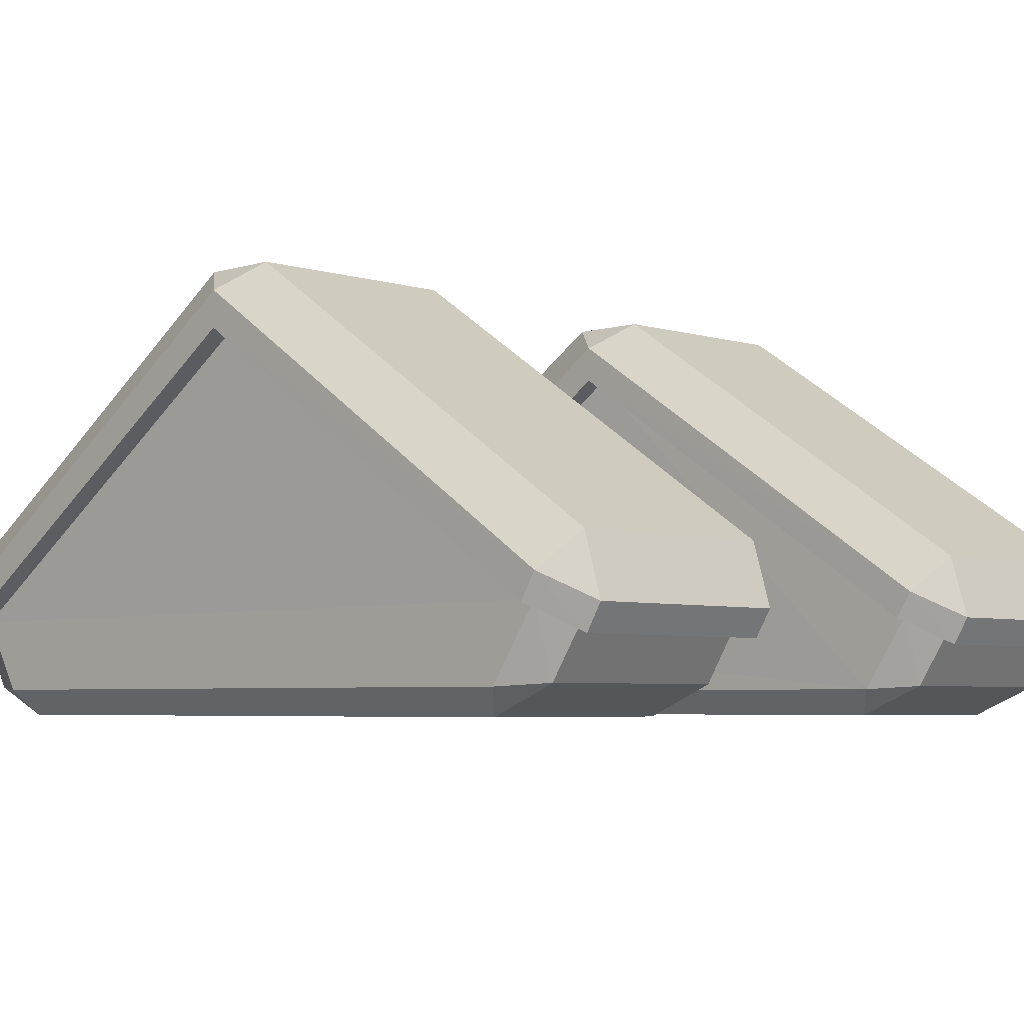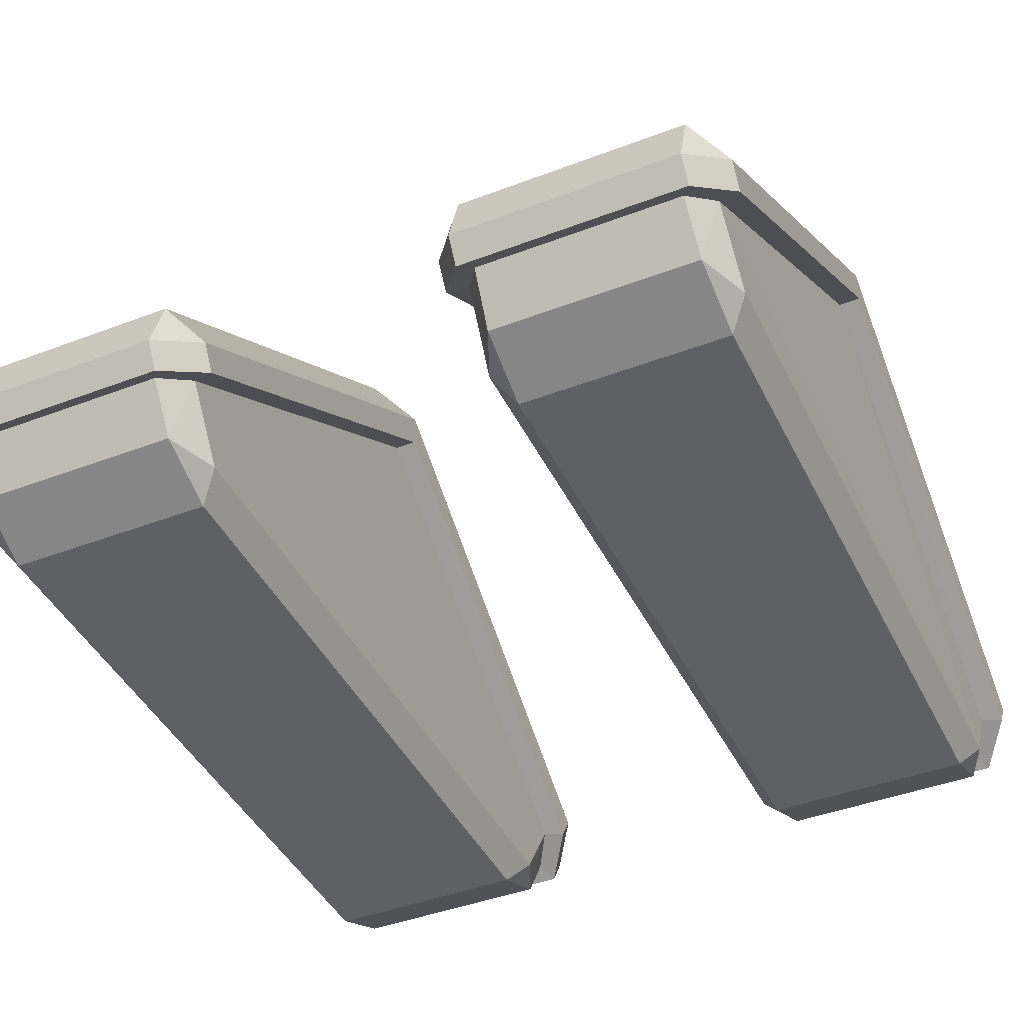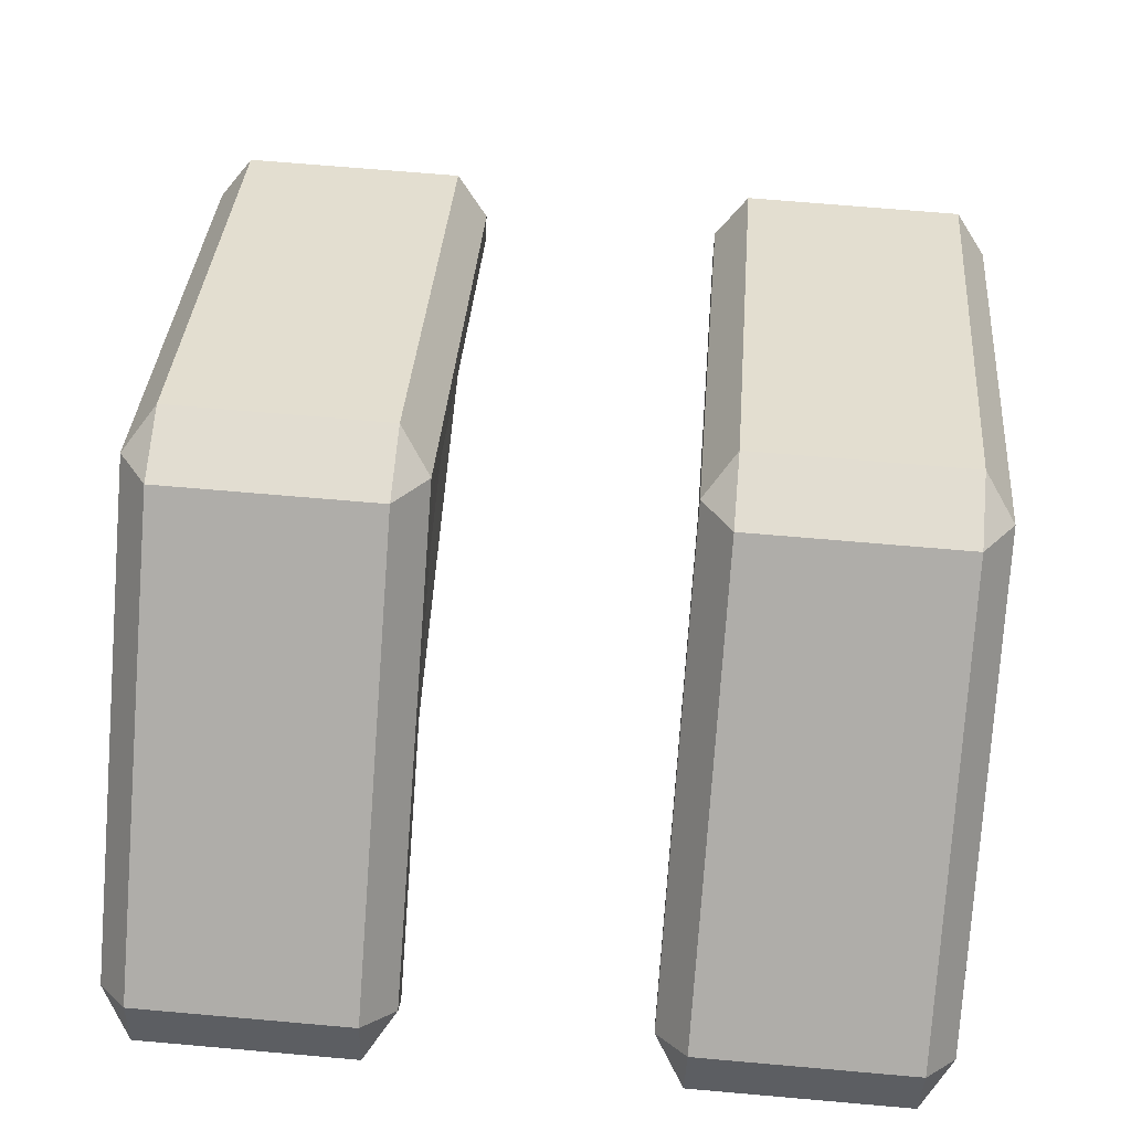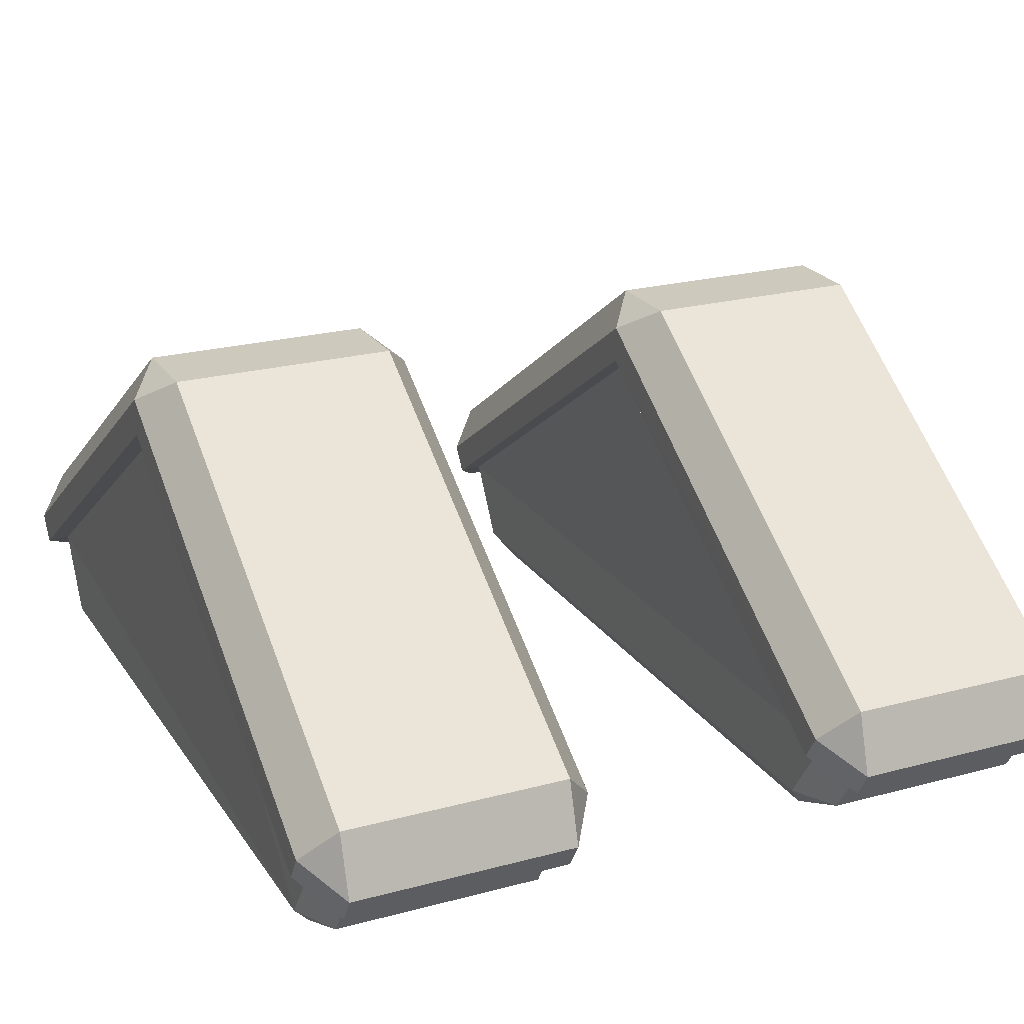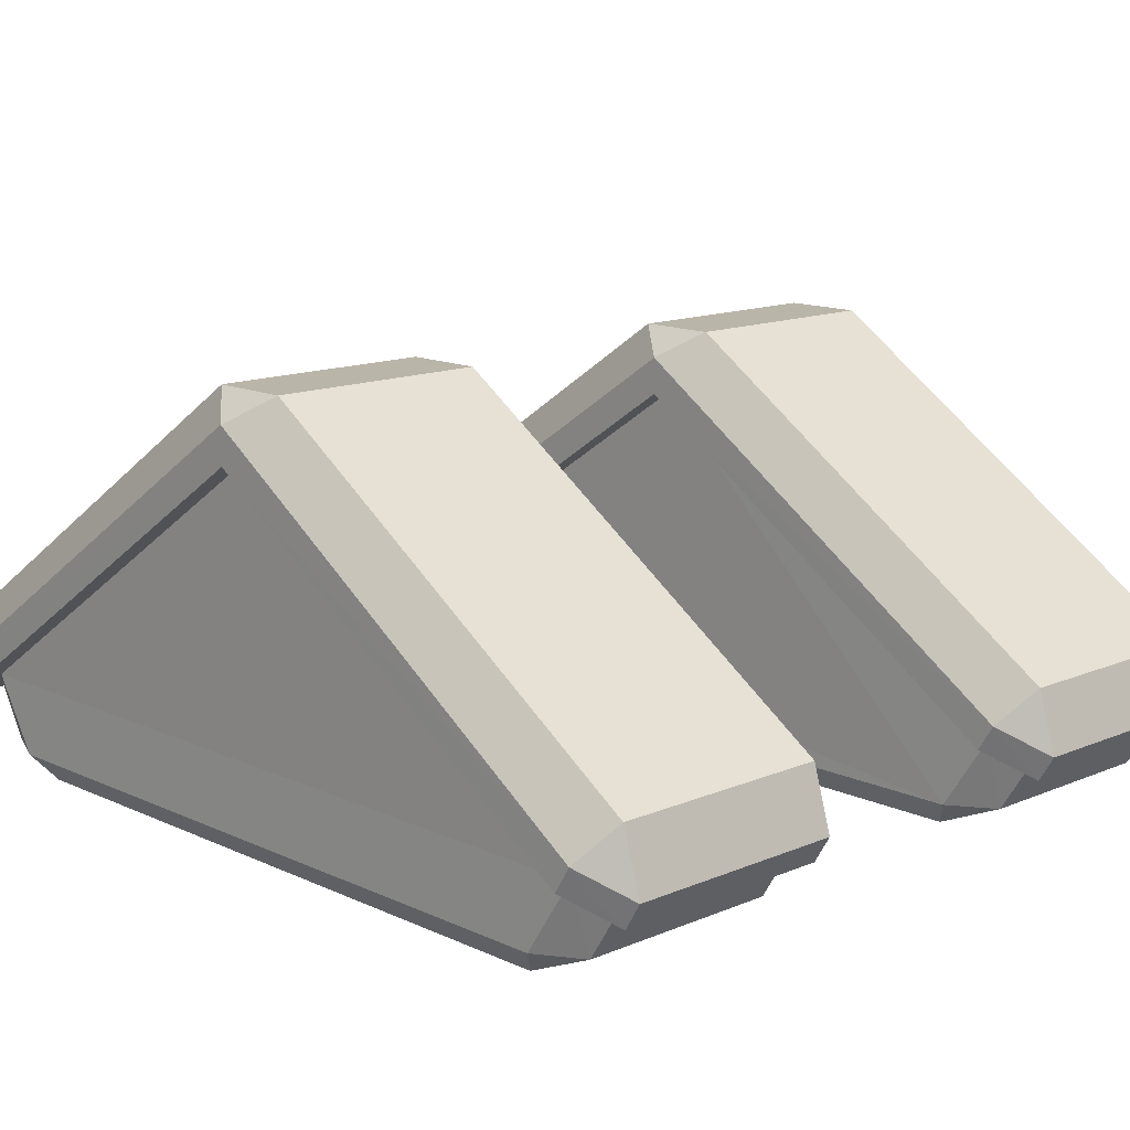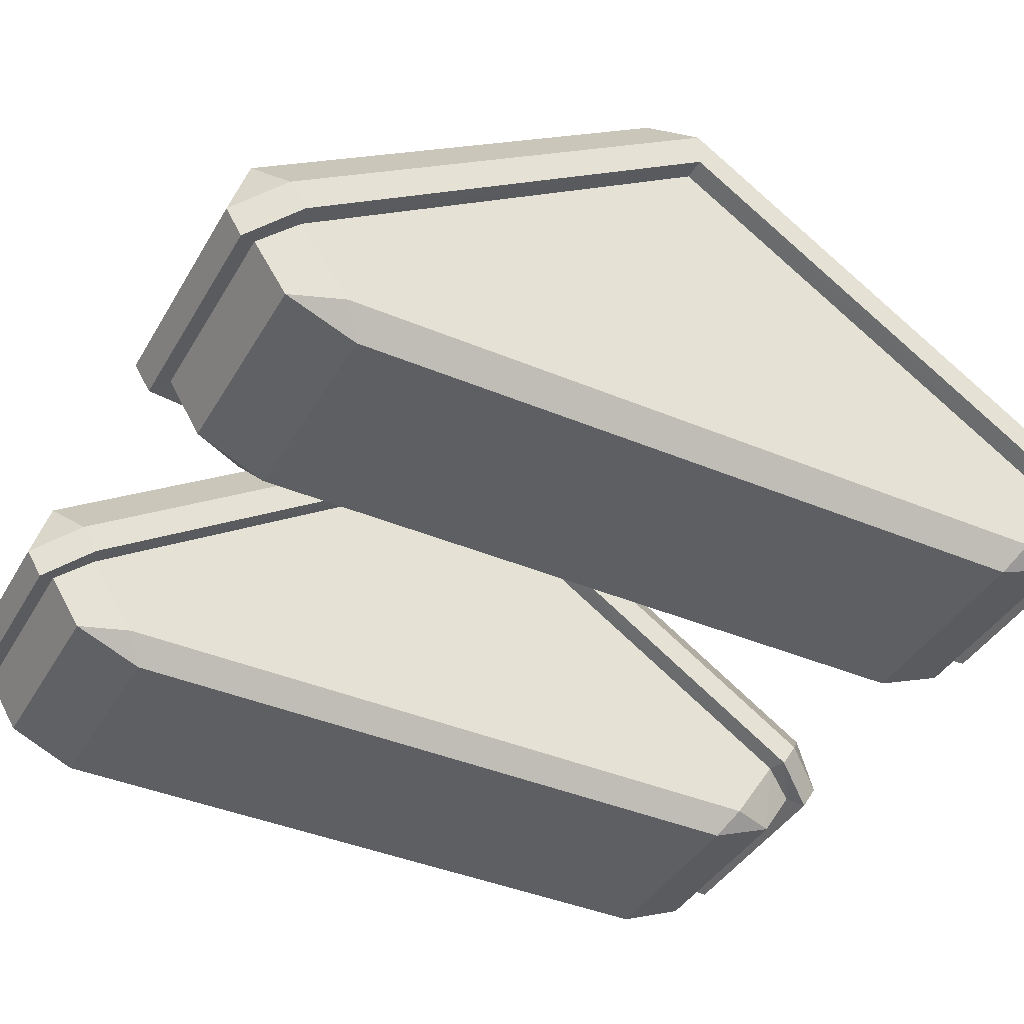
<metadata>
{"format":"obj","ext":"obj","renderer":"f3d","projection":"perspective","resolution":1024,"background":"white","views":[{"elev":-4.6,"azim":134.7,"up":"+Y"},{"elev":-42.6,"azim":-155.5,"up":"+Y"},{"elev":68.6,"azim":-175.0,"up":"+Y"},{"elev":22.7,"azim":-24.9,"up":"+Y"},{"elev":13.5,"azim":136.2,"up":"+Y"},{"elev":-40.1,"azim":-117.5,"up":"+Y"}]}
</metadata>
<code>
o Leg
v -0.3203 0.3348 -0.08274
v -0.2542 0.2039 -0
v -0.3203 0.3348 0.08274
v -0.7811 0.3348 0.08274
v -0.8472 0.2039 -0
v -0.7811 0.3348 -0.08274
v 0.3203 0.3348 -0.08274
v 0.2542 0.2039 0
v 0.3203 0.3348 0.08274
v 0.7811 0.3348 0.08274
v 0.8472 0.2039 0
v 0.7811 0.3348 -0.08274
v -0.8468 -0.369 0.8593
v -0.7811 -0.2421 0.9481
v -0.7807 -0.4233 0.9534
v -0.2546 -0.369 0.8593
v -0.3207 -0.4233 0.9534
v -0.3203 -0.2421 0.9481
v -0.8468 -0.369 -0.8593
v -0.7807 -0.4233 -0.9534
v -0.7811 -0.2421 -0.9481
v -0.2546 -0.369 -0.8593
v -0.3203 -0.2421 -0.9481
v -0.3207 -0.4233 -0.9534
v 0.8468 -0.369 0.8593
v 0.7811 -0.2421 0.9481
v 0.7807 -0.4233 0.9534
v 0.2546 -0.369 0.8593
v 0.3207 -0.4233 0.9534
v 0.3203 -0.2421 0.9481
v 0.8468 -0.369 -0.8593
v 0.7807 -0.4233 -0.9534
v 0.7811 -0.2421 -0.9481
v 0.2546 -0.369 -0.8593
v 0.3203 -0.2421 -0.9481
v 0.3207 -0.4233 -0.9534
v -0.7811 -0.3693 0.9861
v -0.8472 -0.3156 0.8929
v -0.2542 -0.3156 0.8929
v -0.3203 -0.3693 0.9861
v -0.8472 -0.3156 -0.8929
v -0.7811 -0.3693 -0.9861
v -0.3203 -0.3693 -0.9861
v -0.2542 -0.3156 -0.8929
v 0.7811 -0.3693 0.9861
v 0.8472 -0.3156 0.8929
v 0.2542 -0.3156 0.8929
v 0.3203 -0.3693 0.9861
v 0.8472 -0.3156 -0.8929
v 0.7811 -0.3693 -0.9861
v 0.3203 -0.3693 -0.9861
v 0.2542 -0.3156 -0.8929
v -0.8472 0.2797 -0
v -0.2542 0.2797 -0
v 0.8472 0.2797 0
v 0.2542 0.2797 0
v -0.7614 -0.5078 0.8533
v -0.7637 -0.5686 0.7117
v -0.8061 -0.5141 0.7503
v -0.3399 -0.5078 0.8533
v -0.2953 -0.5141 0.7503
v -0.3377 -0.5686 0.7117
v -0.7614 -0.5078 -0.8533
v -0.8061 -0.5141 -0.7503
v -0.7637 -0.5686 -0.7117
v -0.3399 -0.5078 -0.8533
v -0.3377 -0.5686 -0.7117
v -0.2953 -0.5141 -0.7503
v 0.7614 -0.5078 0.8533
v 0.7637 -0.5686 0.7117
v 0.8061 -0.5141 0.7503
v 0.3399 -0.5078 0.8533
v 0.2953 -0.5141 0.7503
v 0.3377 -0.5686 0.7117
v 0.7614 -0.5078 -0.8533
v 0.8061 -0.5141 -0.7503
v 0.7637 -0.5686 -0.7117
v 0.3399 -0.5078 -0.8533
v 0.3377 -0.5686 -0.7117
v 0.2953 -0.5141 -0.7503
v -0.2986 -0.3626 0.8488
v -0.3428 -0.4021 0.9196
v -0.8028 -0.3626 0.8488
v -0.7586 -0.4021 0.9196
v -0.8028 -0.3626 -0.8488
v -0.7586 -0.4021 -0.9196
v -0.2986 -0.3626 -0.8488
v -0.3428 -0.4021 -0.9196
v 0.2986 -0.3626 0.8488
v 0.3428 -0.4021 0.9196
v 0.8028 -0.3626 0.8488
v 0.7586 -0.4021 0.9196
v 0.8028 -0.3626 -0.8488
v 0.7586 -0.4021 -0.9196
v 0.2986 -0.3626 -0.8488
v 0.3428 -0.4021 -0.9196
v -0.8016 0.2038 -0
v -0.2998 0.2038 -0
v 0.8016 0.2038 0
v 0.2998 0.2038 0
f 23 6 1
f 26 9 30
f 12 35 7
f 1 3 54
f 4 6 53
f 7 56 9
f 10 55 12
f 38 37 14
f 39 18 40
f 41 21 42
f 44 43 23
f 46 26 45
f 32 96 36
f 8 89 28
f 47 48 30
f 22 88 24
f 49 50 33
f 52 35 51
f 29 92 27
f 1 4 3
f 9 12 7
f 11 91 99
f 19 86 85
f 24 86 20
f 37 18 14
f 11 93 31
f 16 82 81
f 15 82 17
f 43 21 23
f 2 87 22
f 13 84 15
f 34 96 95
f 30 45 26
f 2 81 98
f 31 94 32
f 5 83 13
f 33 51 35
f 28 90 29
f 5 85 97
f 41 6 21
f 4 38 14
f 3 39 54
f 1 44 23
f 8 95 100
f 25 92 91
f 12 49 33
f 10 46 55
f 47 9 56
f 7 52 56
f 3 14 18
f 15 38 13
f 17 39 40
f 20 41 42
f 24 44 22
f 27 46 45
f 29 47 28
f 32 49 31
f 36 52 51
f 17 37 15
f 24 42 43
f 29 45 48
f 36 50 32
f 5 41 19
f 5 38 53
f 2 39 16
f 2 44 54
f 11 49 55
f 11 46 25
f 8 47 56
f 8 52 34
f 78 94 75
f 59 97 85
f 68 98 81
f 93 91 71
f 82 57 60
f 89 95 80
f 58 67 62
f 69 90 72
f 79 70 74
f 86 66 63
f 58 57 59
f 61 60 62
f 64 63 65
f 67 66 68
f 70 71 69
f 73 74 72
f 76 77 75
f 79 80 78
f 81 60 61
f 60 58 62
f 57 83 59
f 85 63 64
f 63 67 65
f 66 87 68
f 89 72 90
f 70 72 74
f 91 69 71
f 93 75 94
f 79 75 77
f 95 78 80
f 62 68 61
f 65 59 64
f 80 74 73
f 71 77 76
f 23 21 6
f 26 10 9
f 12 33 35
f 32 94 96
f 8 100 89
f 22 87 88
f 29 90 92
f 1 6 4
f 9 10 12
f 11 25 91
f 19 20 86
f 24 88 86
f 37 40 18
f 11 99 93
f 16 17 82
f 15 84 82
f 43 42 21
f 2 98 87
f 13 83 84
f 34 36 96
f 30 48 45
f 2 16 81
f 31 93 94
f 5 97 83
f 33 50 51
f 28 89 90
f 5 19 85
f 41 53 6
f 4 53 38
f 3 18 39
f 1 54 44
f 8 34 95
f 25 27 92
f 12 55 49
f 10 26 46
f 47 30 9
f 7 35 52
f 3 4 14
f 15 37 38
f 17 16 39
f 20 19 41
f 24 43 44
f 27 25 46
f 29 48 47
f 32 50 49
f 36 34 52
f 17 40 37
f 24 20 42
f 29 27 45
f 36 51 50
f 5 53 41
f 5 13 38
f 2 54 39
f 2 22 44
f 11 31 49
f 11 55 46
f 8 28 47
f 8 56 52
f 78 96 94
f 85 64 59
f 59 83 97
f 81 61 68
f 68 87 98
f 71 76 93
f 93 99 91
f 82 84 57
f 80 73 89
f 89 100 95
f 58 65 67
f 69 92 90
f 79 77 70
f 86 88 66
f 81 82 60
f 60 57 58
f 57 84 83
f 85 86 63
f 63 66 67
f 66 88 87
f 89 73 72
f 70 69 72
f 91 92 69
f 93 76 75
f 79 78 75
f 95 96 78
f 62 67 68
f 65 58 59
f 80 79 74
f 71 70 77

</code>
